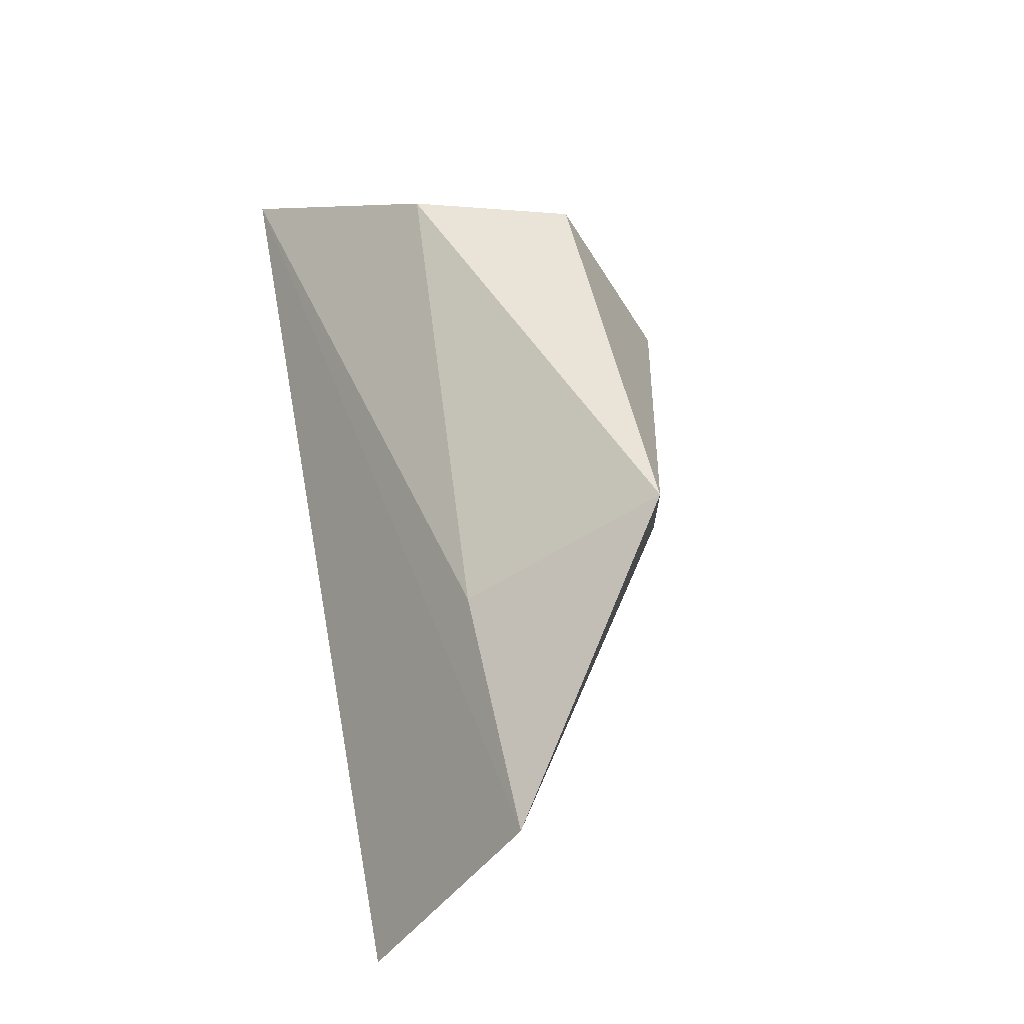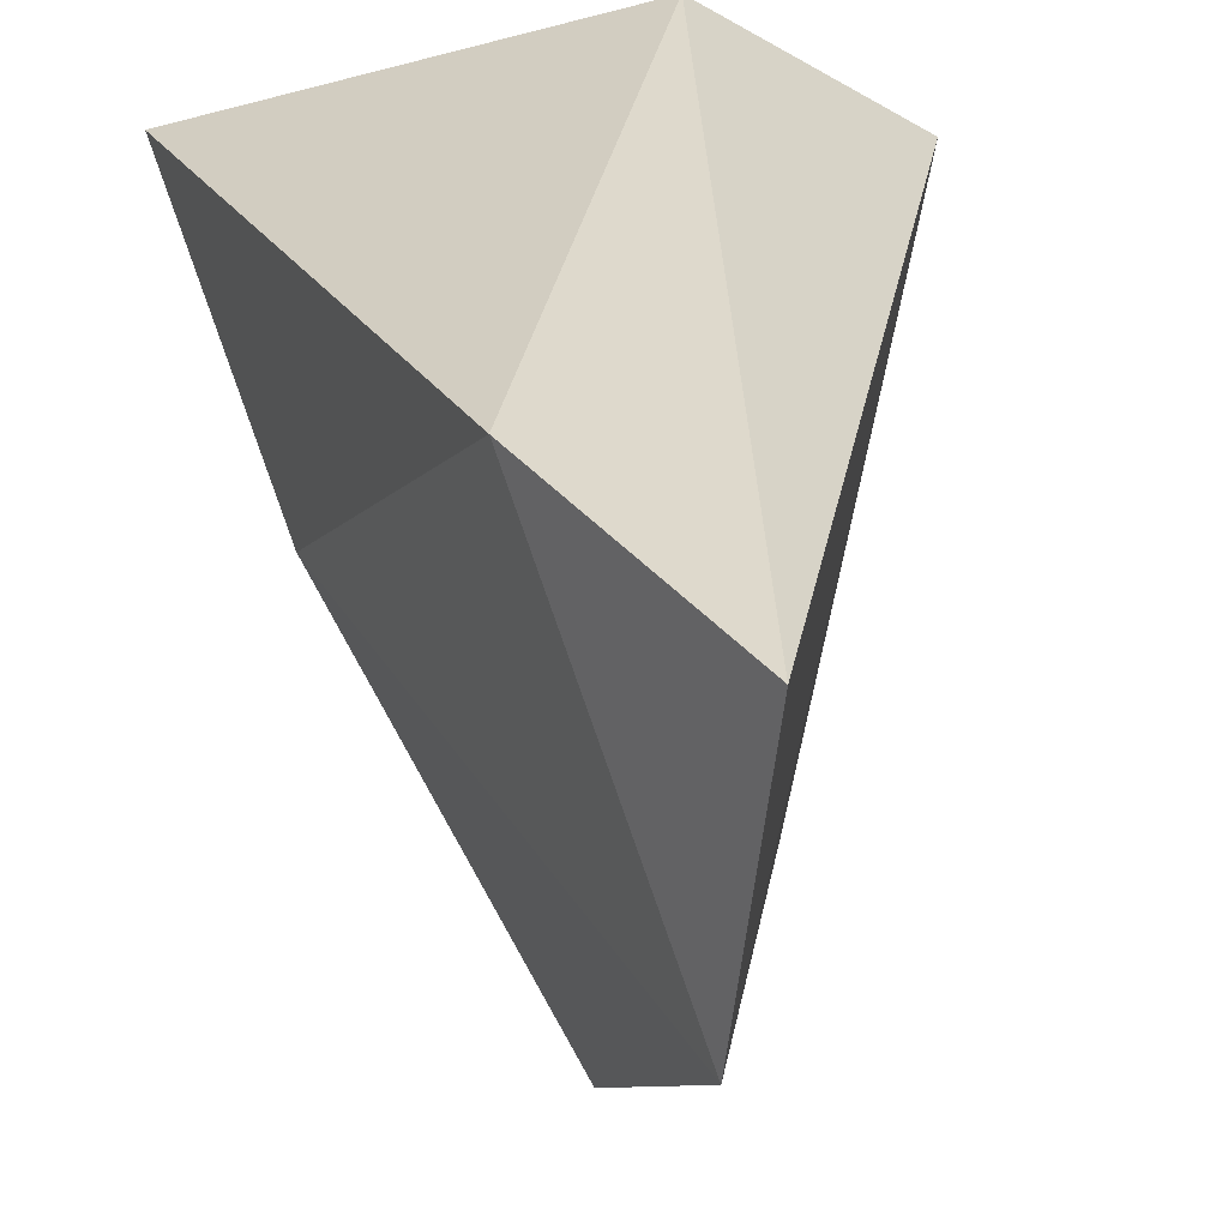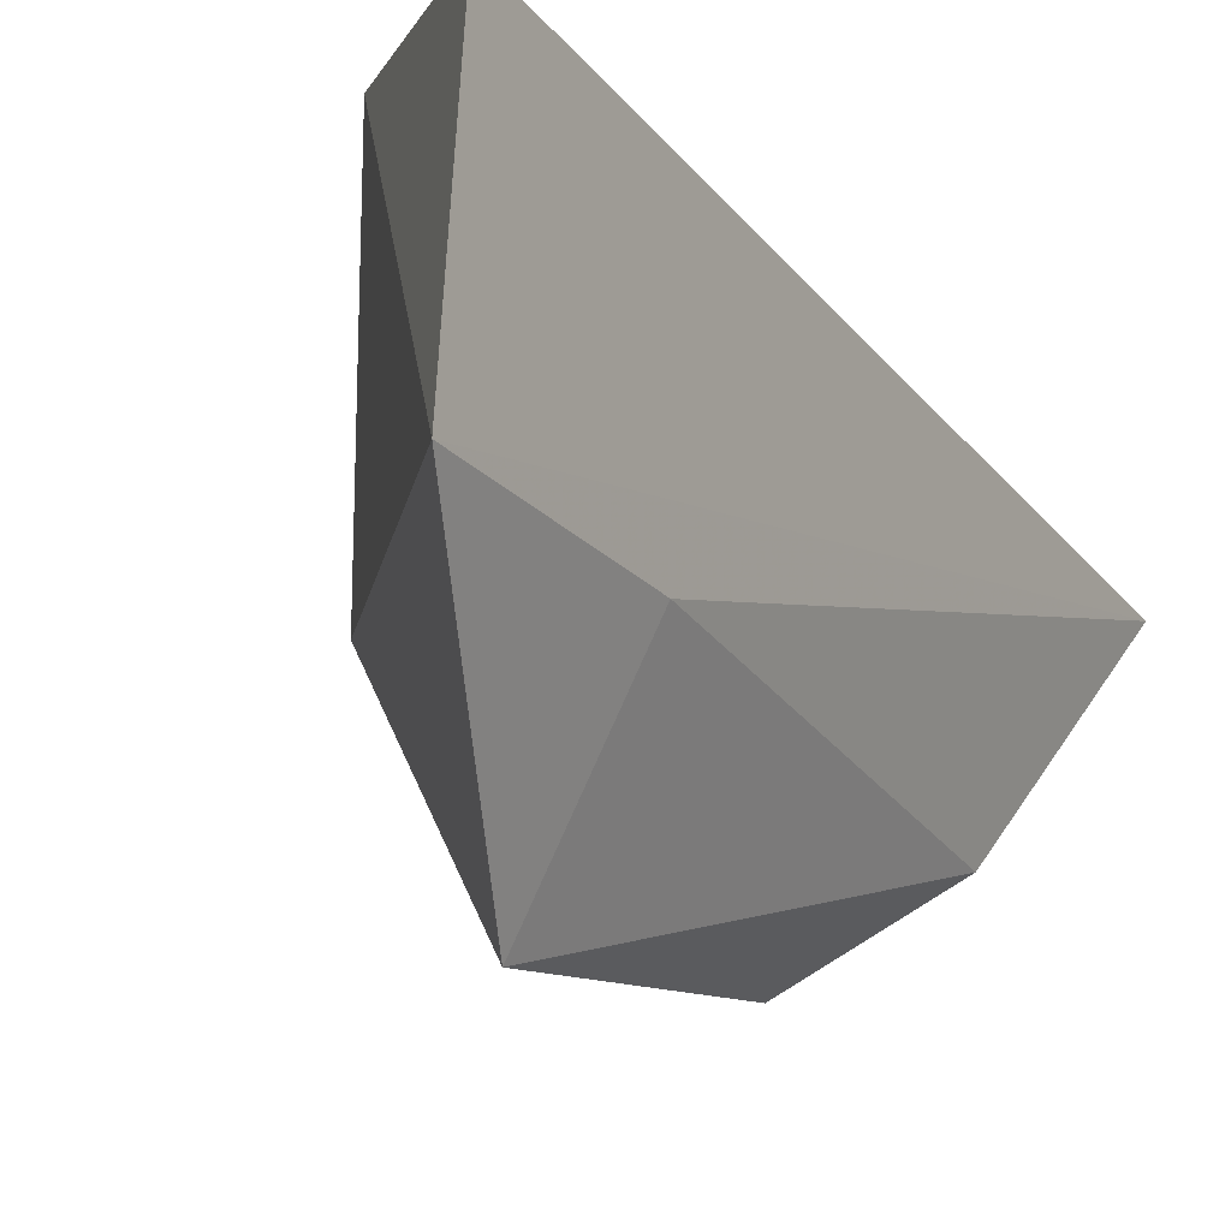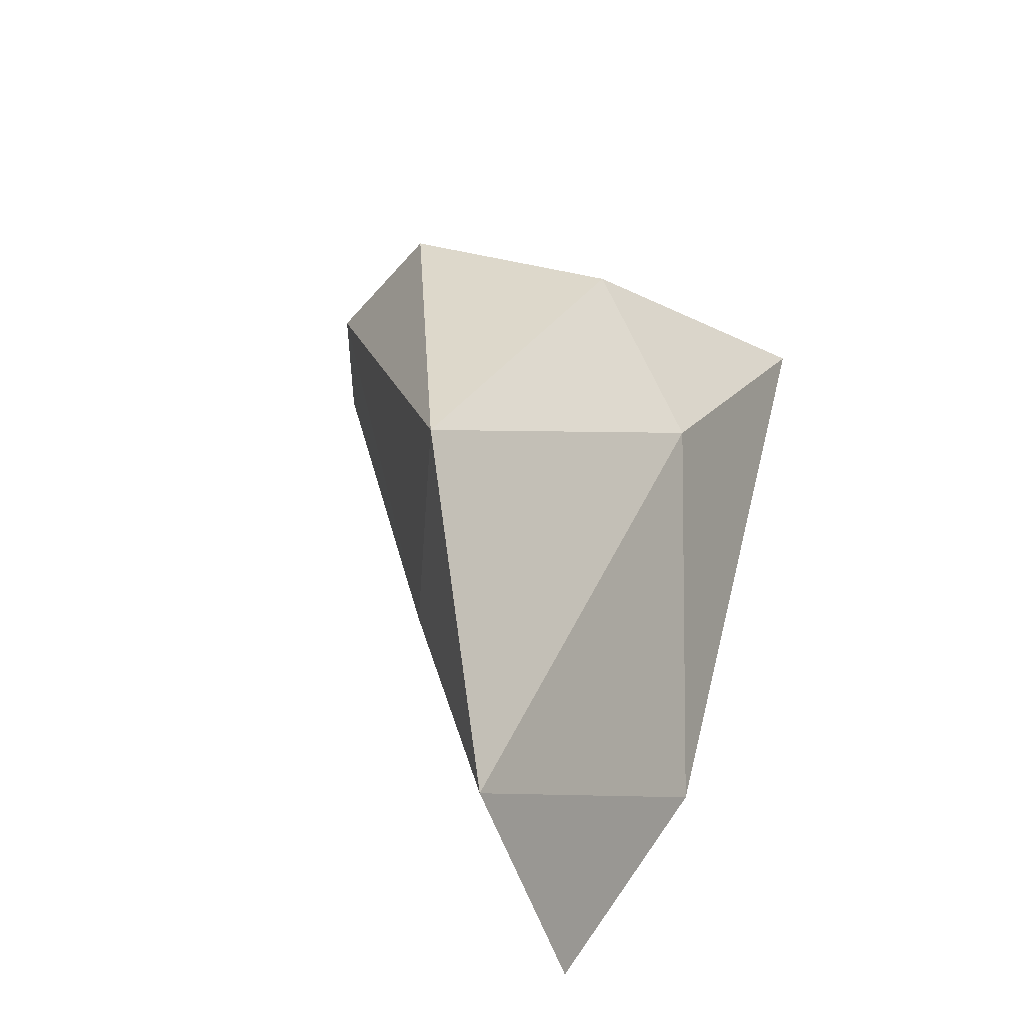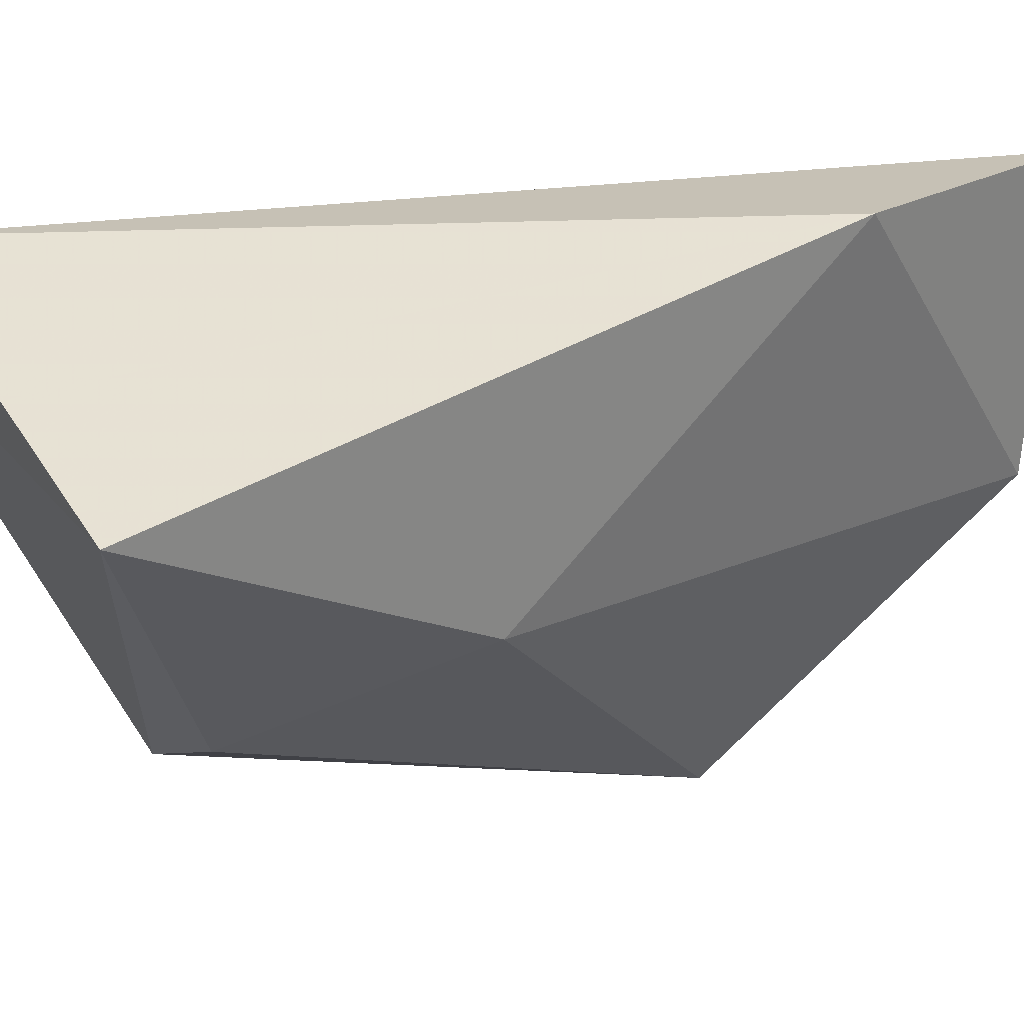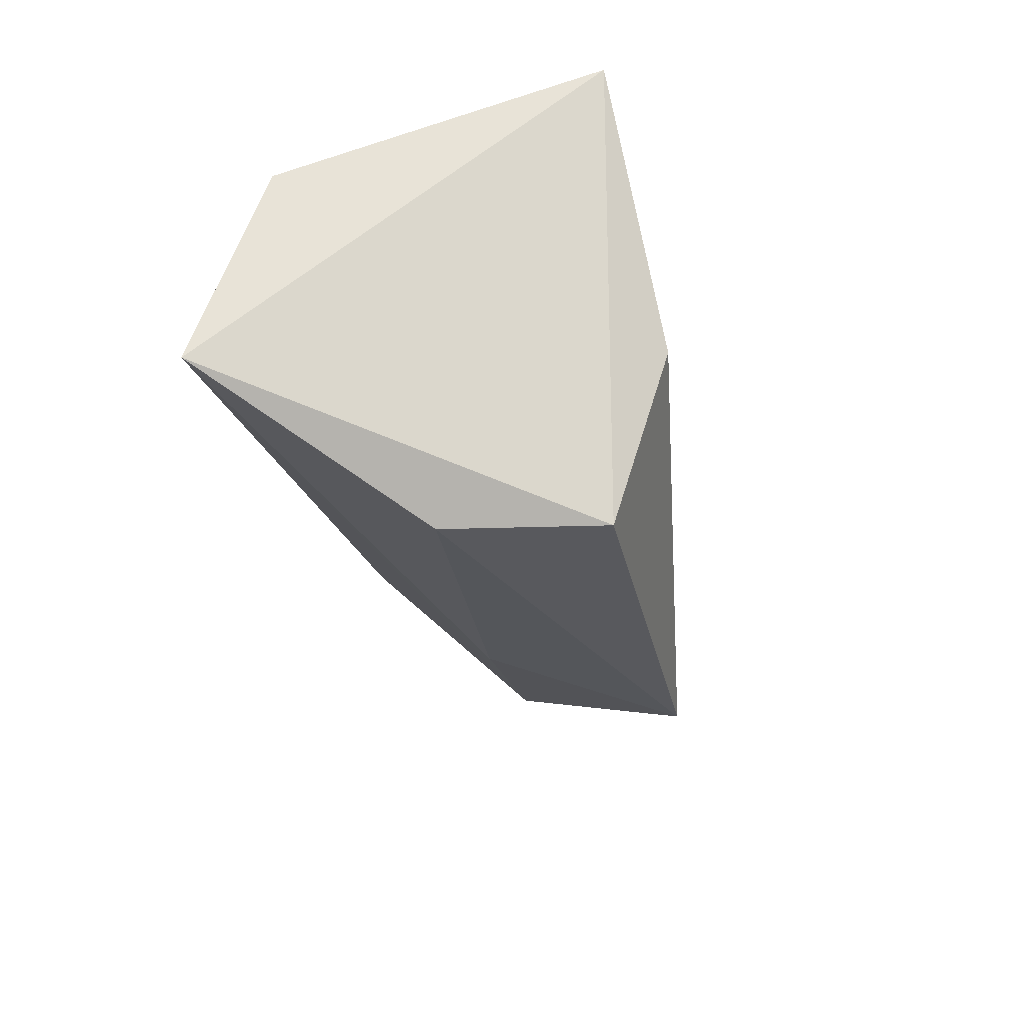
<metadata>
{"format":"obj","ext":"obj","renderer":"f3d","projection":"perspective","resolution":1024,"background":"white","views":[{"elev":-38.3,"azim":-27.8,"up":"+Z"},{"elev":30.5,"azim":174.1,"up":"+Y"},{"elev":-18.7,"azim":-165.3,"up":"+Y"},{"elev":-47.0,"azim":23.8,"up":"+Z"},{"elev":30.9,"azim":73.7,"up":"+Y"},{"elev":61.6,"azim":-39.6,"up":"+Z"}]}
</metadata>
<code>
v 0.4818 0.4003 -0.05426
v 0.4981 0.34 -0.232
v 0.4421 0.3741 -0.04944
v 0.4843 0.3375 -0.1814
v 0.4928 0.3954 -0.2377
v 0.5201 0.4028 -0.1934
v 0.5067 0.2956 -0.1744
v 0.4649 0.3287 -0.07875
v 0.4944 0.3099 -0.0853
v 0.5599 0.3895 -0.07125
v 0.5311 0.3347 -0.08879
v 0.5419 0.3535 -0.1304
f 10 3 9
f 1 3 10
f 5 3 1
f 2 3 5
f 9 3 8
f 8 7 9
f 11 10 9
f 9 7 11
f 1 10 6
f 6 5 1
f 2 5 6
f 2 7 4
f 4 7 8
f 4 3 2
f 8 3 4
f 6 10 12
f 12 2 6
f 12 7 2
f 12 10 11
f 11 7 12

</code>
